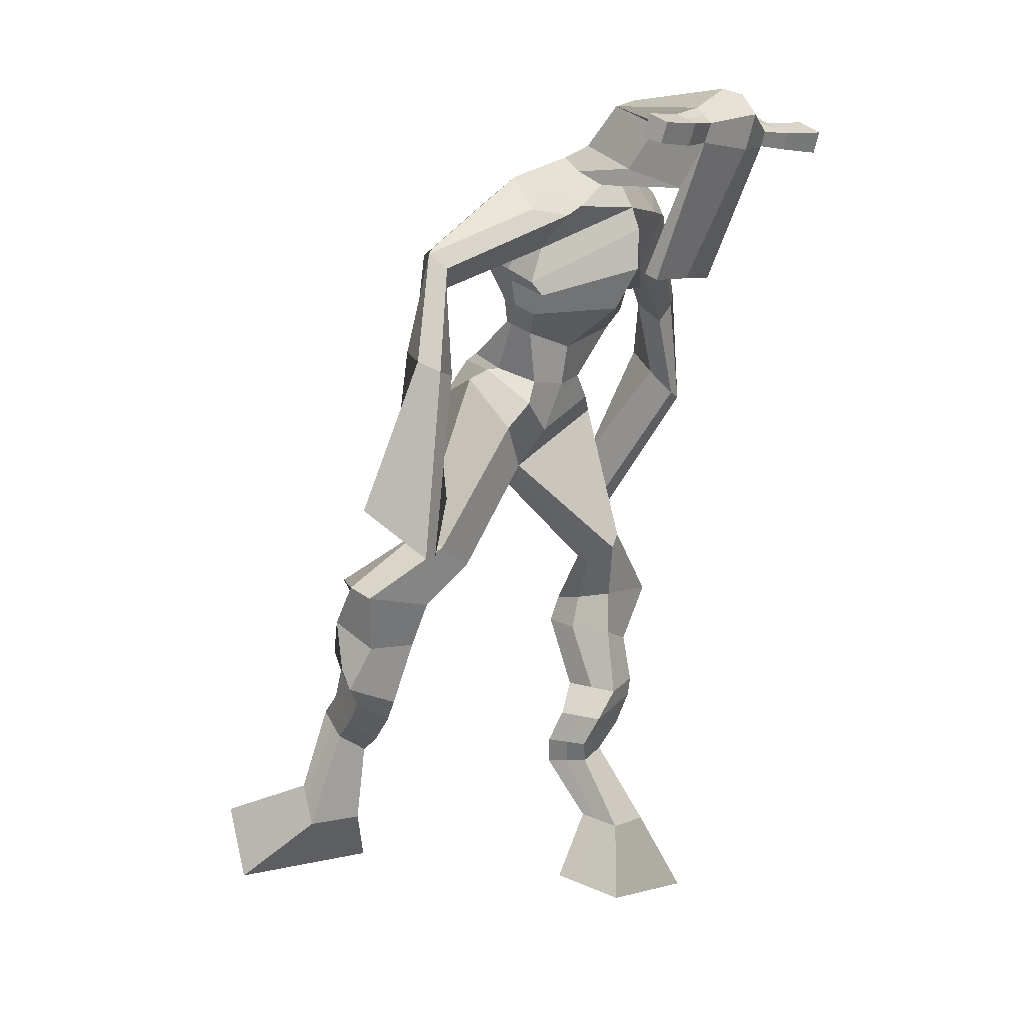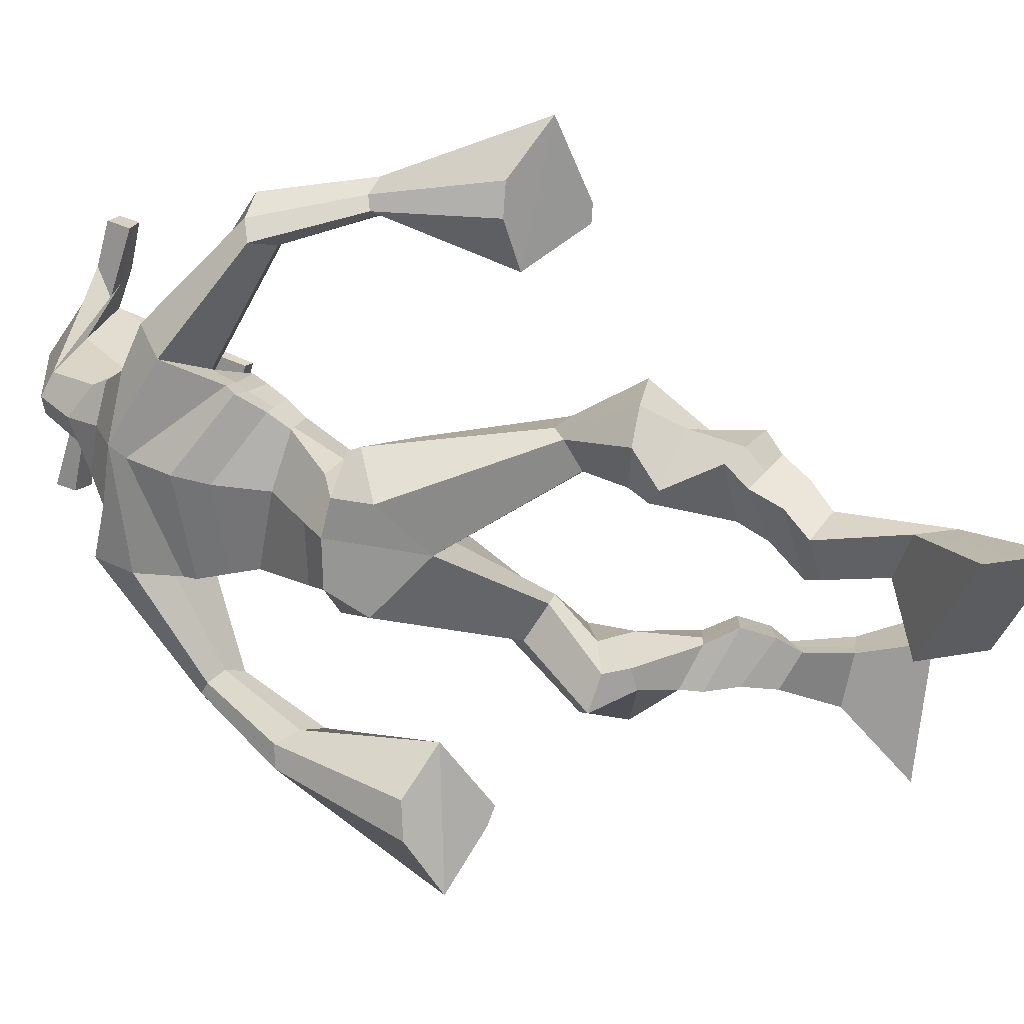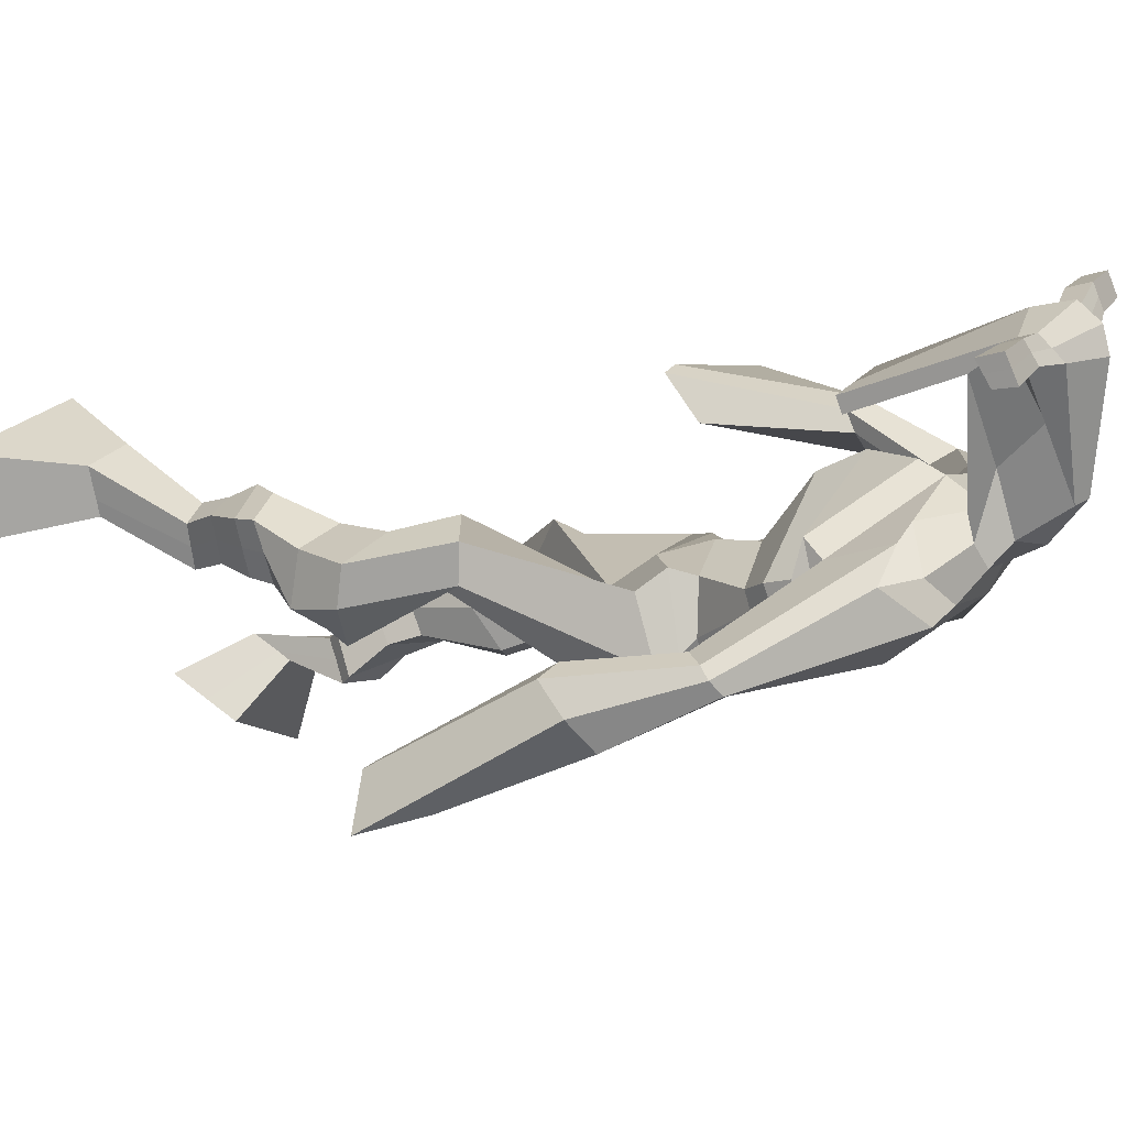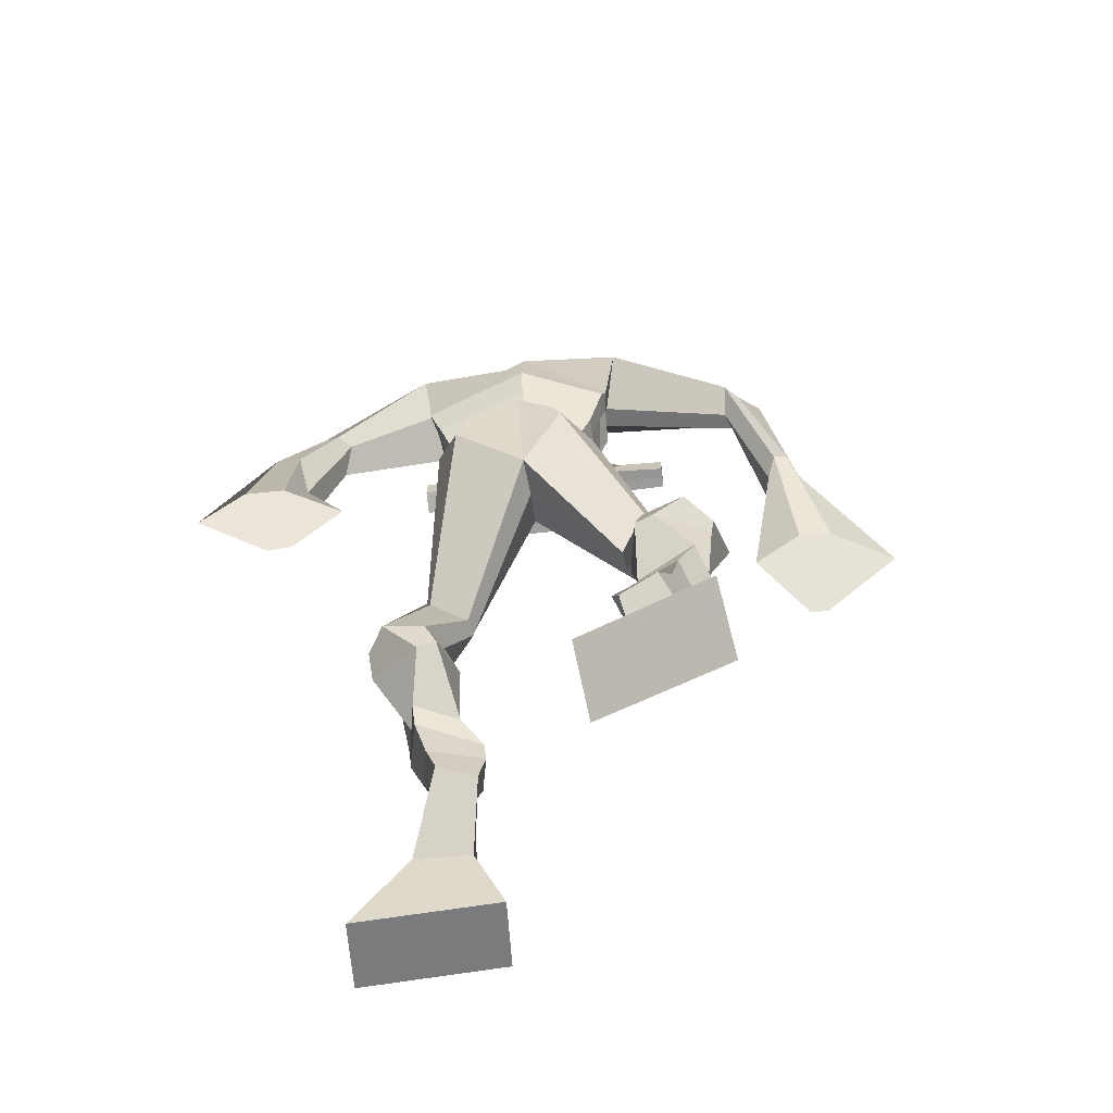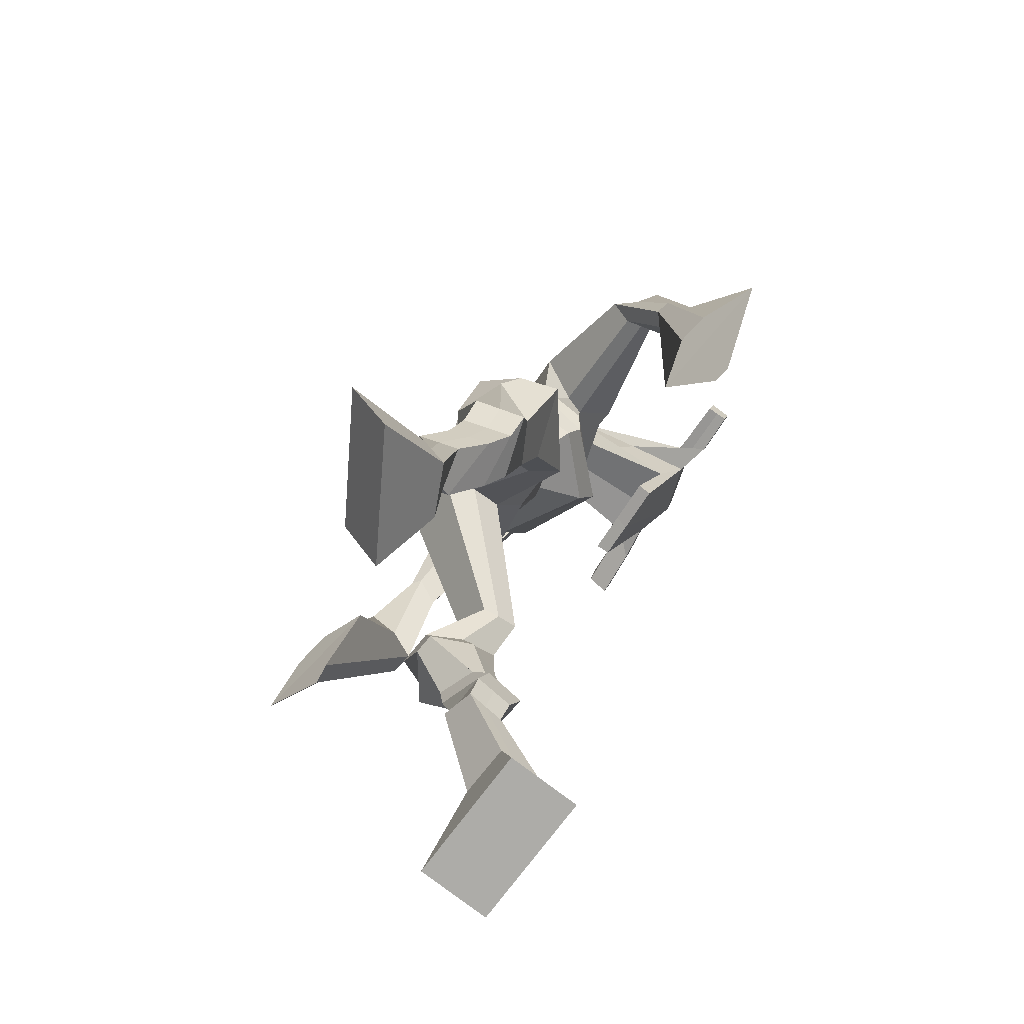
<metadata>
{"format":"obj","ext":"obj","renderer":"f3d","projection":"perspective","resolution":1024,"background":"white","views":[{"elev":7.9,"azim":-52.4,"up":"+Y"},{"elev":-65.8,"azim":-103.9,"up":"+Z"},{"elev":19.1,"azim":113.5,"up":"+Z"},{"elev":-47.7,"azim":-173.1,"up":"+Y"},{"elev":-64.7,"azim":-122.4,"up":"+Y"}]}
</metadata>
<code>
o monstruo
v 0.2308 -0.2317 -0.5225
v 0.3048 -0.2735 -0.5885
v 0.2213 -0.2886 -0.4963
v 0.2875 -0.3746 -0.5432
v 0.1552 -0.2317 -0.554
v 0.1191 -0.2854 -0.6858
v 0.1456 -0.29 -0.5283
v 0.1018 -0.3865 -0.6405
v 0.2498 -0.1435 -0.5346
v 0.2257 -0.1741 -0.4843
v 0.1979 -0.1147 -0.5425
v 0.1742 -0.1435 -0.4918
v 0.2602 -0.1283 -0.5196
v 0.2365 -0.1577 -0.4691
v 0.1807 -0.08029 -0.5043
v 0.1559 -0.1129 -0.4532
v 0.2396 -0.08155 -0.475
v 0.2148 -0.1141 -0.4239
v 0.1728 -0.0346 -0.4855
v 0.1425 -0.07588 -0.4245
v 0.2301 -0.03785 -0.4586
v 0.1998 -0.07913 -0.3975
v 0.1503 0.001816 -0.4787
v 0.1179 -0.04797 -0.4174
v 0.2311 0.07566 -0.4617
v 0.2066 0.01655 -0.3644
v 0.2046 0.07051 -0.479
v 0.1435 0.01638 -0.3952
v 0.2214 0.1039 -0.4505
v 0.208 0.08357 -0.335
v 0.1617 0.1163 -0.4671
v 0.1059 0.1047 -0.3644
v 0.2584 0.1505 -0.3412
v 0.2342 0.1506 -0.2752
v 0.2135 0.1875 -0.361
v 0.2039 0.1785 -0.2997
v 0.3967 0.3136 -0.3946
v 0.3912 0.29 -0.2938
v 0.3403 0.4039 -0.4044
v 0.3022 0.3603 -0.2458
v 0.4792 -0.2956 -0.2267
v 0.4317 -0.3914 -0.2399
v 0.4828 -0.3062 -0.1636
v 0.4381 -0.4102 -0.1296
v 0.561 -0.2996 -0.2326
v 0.6388 -0.4215 -0.2571
v 0.5647 -0.3105 -0.1691
v 0.6452 -0.4403 -0.1468
v 0.4663 -0.2106 -0.2882
v 0.4829 -0.2043 -0.2259
v 0.5243 -0.1933 -0.2968
v 0.5367 -0.1948 -0.235
v 0.4573 -0.1724 -0.2805
v 0.4701 -0.1739 -0.2186
v 0.5419 -0.1462 -0.2772
v 0.555 -0.1509 -0.2132
v 0.4641 -0.1253 -0.2586
v 0.4773 -0.13 -0.1946
v 0.5589 -0.09858 -0.2824
v 0.5764 -0.1063 -0.2051
v 0.4972 -0.08173 -0.2676
v 0.513 -0.08938 -0.1899
v 0.5625 -0.06455 -0.285
v 0.5788 -0.07958 -0.2026
v 0.5254 0.01453 -0.3284
v 0.526 0.006244 -0.211
v 0.5514 -0.001148 -0.3357
v 0.5914 -0.01455 -0.2252
v 0.5439 0.04978 -0.3265
v 0.5283 0.07029 -0.212
v 0.6042 0.05329 -0.3303
v 0.637 0.06544 -0.2183
v 0.4953 0.1338 -0.2509
v 0.5038 0.1529 -0.1874
v 0.5494 0.1556 -0.2676
v 0.5441 0.1677 -0.2061
v 0.4973 0.3737 -0.4058
v 0.516 0.3732 -0.2467
v 0.4201 0.7554 -0.2261
v 0.4199 0.7015 -0.09559
v 0.2705 0.7131 -0.2615
v 0.2997 0.6398 -0.1808
v 0.5783 0.6873 -0.2639
v 0.547 0.605 -0.1676
v 0.3176 0.758 -0.2129
v 0.3213 0.7036 -0.1218
v 0.2532 0.7468 -0.1967
v 0.2895 0.6901 -0.1227
v 0.0947 0.6324 -0.2421
v 0.08627 0.5855 -0.193
v 0.07411 0.6431 -0.2092
v 0.06514 0.6144 -0.1746
v 0.02716 0.4889 -0.2077
v 0.04272 0.4627 -0.1479
v 0.007566 0.4958 -0.2018
v 0.006908 0.4701 -0.1399
v 0.000675 0.3192 -0.1922
v -0.004898 0.2017 -0.1419
v -0.04735 0.3276 -0.1826
v -0.03096 0.2062 -0.1368
v 0.5163 0.7464 -0.2095
v 0.5169 0.6943 -0.1208
v 0.5947 0.7433 -0.2088
v 0.5576 0.6905 -0.1333
v 0.7121 0.558 -0.2733
v 0.7035 0.5112 -0.2332
v 0.7344 0.5628 -0.2647
v 0.7366 0.5367 -0.2327
v 0.7559 0.4524 -0.3215
v 0.7579 0.3858 -0.2445
v 0.7897 0.4432 -0.3285
v 0.7914 0.3753 -0.2535
v 0.7481 0.2743 -0.4116
v 0.7275 0.1509 -0.4087
v 0.8025 0.2583 -0.4246
v 0.7638 0.1528 -0.4042
v 0.4298 0.8771 0.05993
v 0.4289 0.8381 0.1179
v 0.3477 0.8462 0.06826
v 0.3473 0.8236 0.09251
v 0.4898 0.845 0.06382
v 0.494 0.8144 0.09473
v 0.4933 0.7411 0.04183
v 0.427 0.7446 0.0426
v 0.3524 0.7301 0.03531
v 0.3738 0.7953 -0.1469
v 0.4641 0.7941 -0.1461
v 0.4229 0.8194 -0.1598
v 0.4947 0.7934 0.08784
v 0.3465 0.7953 0.08218
v 0.4493 0.8536 -0.1032
v 0.4281 0.8643 -0.09912
v 0.4254 0.7866 0.1036
v 0.3868 0.8542 -0.1036
v 0.2192 0.834 0.07146
v 0.2188 0.8209 0.1017
v 0.218 0.792 0.09178
v 0.2184 0.8011 0.05908
v 0.6328 0.8333 0.07418
v 0.6323 0.8168 0.1092
v 0.6334 0.786 0.09909
v 0.6338 0.8053 0.0684
v 0.3239 0.5246 -0.2652
v 0.4088 0.5314 -0.2824
v 0.5318 0.5234 -0.2639
v 0.5298 0.5095 -0.2199
v 0.4037 0.4843 -0.2066
v 0.3219 0.5083 -0.2186
v 0.3101 0.5603 -0.2591
v 0.545 0.5364 -0.2044
v 0.3082 0.5388 -0.2013
v 0.4147 0.6112 -0.291
v 0.5482 0.562 -0.2646
v 0.4051 0.5464 -0.115
v 0.5514 0.7894 0.09418
v 0.5506 0.8139 0.1022
v 0.5365 0.8286 0.07046
v 0.5187 0.8098 0.06141
v 0.2885 0.8353 0.07117
v 0.288 0.8211 0.1039
v 0.2872 0.7897 0.09322
v 0.326 0.8082 0.06038
v 0.4275 0.5947 -0.000392
v 0.4226 0.6035 -0.02056
v 0.3481 0.6033 -0.02204
v 0.4888 0.6026 -0.01987
v 0.4859 0.5935 1.2e-05
v 0.3494 0.5941 -0.001933
v 0.4206 0.7423 -0.1205
v 0.3526 0.7774 -0.1745
v 0.4641 0.7395 -0.119
v 0.3742 0.7355 -0.1211
v 0.4898 0.7732 -0.1728
v 0.4212 0.7788 -0.1707
v 0.2896 0.6067 -0.2722
v 0.5475 0.5698 -0.1943
v 0.3023 0.5681 -0.1806
v 0.4173 0.6656 -0.2842
v 0.5667 0.6028 -0.2641
v 0.4123 0.6079 -0.07922
v 0.2845 0.62 -0.263
v 0.5256 0.5745 -0.1515
v 0.2886 0.5883 -0.1906
v 0.4175 0.727 -0.2602
v 0.5673 0.6207 -0.2634
v 0.4178 0.6687 -0.0815
v 0.4074 0.4829 -0.3583
v 0.4992 0.4578 -0.3472
v 0.3979 0.4254 -0.2137
v 0.3416 0.4711 -0.3417
v 0.4697 0.433 -0.2347
v 0.3525 0.4304 -0.2333
v 0.1111 -0.3324 -0.6648
v 0.2275 -0.2501 -0.5136
v 0.1521 -0.2509 -0.5455
v 0.2967 -0.3205 -0.5674
v 0.2371 -0.1585 -0.5088
v 0.1855 -0.1294 -0.5168
v 0.2481 -0.143 -0.4942
v 0.1683 -0.09658 -0.4788
v 0.2272 -0.09784 -0.4495
v 0.1577 -0.05524 -0.455
v 0.2149 -0.05849 -0.428
v 0.1341 -0.02308 -0.448
v 0.2425 0.04062 -0.4055
v 0.1266 0.0546 -0.4516
v 0.226 0.0925 -0.3906
v 0.1235 0.1139 -0.4185
v 0.2549 0.1353 -0.3211
v 0.2065 0.2006 -0.3462
v 0.393 0.3036 -0.3358
v 0.3015 0.4334 -0.3226
v 0.6418 -0.4302 -0.2058
v 0.4805 -0.2991 -0.2059
v 0.5623 -0.3033 -0.2116
v 0.4347 -0.4001 -0.1886
v 0.4748 -0.2074 -0.2571
v 0.5307 -0.1941 -0.2658
v 0.4638 -0.1731 -0.2496
v 0.5485 -0.1485 -0.2452
v 0.4707 -0.1277 -0.2266
v 0.5677 -0.1025 -0.2437
v 0.5051 -0.08556 -0.2287
v 0.5707 -0.07207 -0.2438
v 0.5006 0.01211 -0.2652
v 0.6216 -0.01051 -0.2883
v 0.5246 0.05908 -0.2707
v 0.6331 0.05593 -0.2754
v 0.4903 0.1258 -0.2271
v 0.5557 0.1722 -0.2557
v 0.5344 0.4077 -0.3335
v 0.2875 0.6435 -0.2115
v 0.5614 0.6518 -0.2238
v 0.2709 0.7236 -0.1563
v 0.2377 0.6987 -0.1517
v 0.09787 0.5942 -0.2158
v 0.04252 0.6359 -0.1893
v 0.03808 0.4744 -0.1789
v -0.009327 0.4847 -0.1679
v 0.06958 0.2786 -0.1806
v -0.1398 0.2858 -0.1575
v 0.5743 0.7263 -0.1623
v 0.6122 0.6873 -0.1661
v 0.6898 0.5384 -0.2675
v 0.7548 0.5534 -0.2411
v 0.7488 0.4206 -0.2811
v 0.7986 0.4092 -0.2918
v 0.663 0.2424 -0.3882
v 0.8614 0.1876 -0.4384
v 0.4294 0.8674 0.09489
v 0.3475 0.8349 0.08039
v 0.4919 0.8297 0.07928
v 0.4679 0.7707 -0.06552
v 0.3742 0.7597 -0.07162
v 0.4732 0.8235 -0.007706
v 0.3655 0.8248 -0.01084
v 0.219 0.8274 0.08656
v 0.2182 0.7965 0.07543
v 0.6326 0.8251 0.09168
v 0.6336 0.7957 0.08374
v 0.5311 0.5176 -0.2452
v 0.3234 0.5216 -0.2564
v 0.5469 0.5514 -0.24
v 0.3094 0.5525 -0.2382
v 0.5351 0.7996 0.07779
v 0.5436 0.8212 0.08633
v 0.3066 0.7989 0.0768
v 0.2882 0.8282 0.08756
v 0.3532 0.7562 -0.1495
v 0.4875 0.7551 -0.1471
v 0.5579 0.5913 -0.2393
v 0.2966 0.5905 -0.2356
v 0.5624 0.6112 -0.2418
v 0.288 0.6085 -0.2361
v 0.3363 0.45 -0.292
v 0.4965 0.442 -0.2992
v 0.4074 0.4582 -0.3934
v 0.484 0.439 -0.3819
v 0.3936 0.3506 -0.2443
v 0.3582 0.4578 -0.3741
v 0.48 0.3988 -0.226
v 0.3339 0.3972 -0.2297
v 0.5124 0.4269 -0.3183
v 0.3201 0.4484 -0.3015
f 1 5 11 9
f 4 3 7 8
f 193 195 5 6
f 193 196 4 8
f 196 194 3 4
f 6 5 1 2
f 198 12 16 200
f 7 3 10 12
f 195 7 12 198
f 194 1 9 197
f 200 16 20 202
f 12 10 14 16
f 9 11 15 13
f 197 9 13 199
f 20 18 22 24
f 16 14 18 20
f 13 15 19 17
f 199 13 17 201
f 21 23 27 25
f 17 19 23 21
f 201 17 21 203
f 202 20 24 204
f 206 28 32 208
f 203 21 25 205
f 204 24 28 206
f 24 22 26 28
f 29 31 35 33
f 28 26 30 32
f 25 27 31 29
f 205 25 29 207
f 209 33 37 211
f 207 29 33 209
f 208 32 36 210
f 32 30 34 36
f 185 184 79 83
f 210 36 40 212
f 36 34 38 40
f 33 35 39 37
f 41 49 51 45
f 44 48 47 43
f 213 46 45 215
f 213 48 44 216
f 216 44 43 214
f 46 42 41 45
f 218 220 56 52
f 47 52 50 43
f 215 218 52 47
f 214 217 49 41
f 220 222 60 56
f 52 56 54 50
f 49 53 55 51
f 217 219 53 49
f 60 64 62 58
f 56 60 58 54
f 53 57 59 55
f 219 221 57 53
f 61 65 67 63
f 57 61 63 59
f 221 223 61 57
f 222 224 64 60
f 226 228 72 68
f 223 225 65 61
f 224 226 68 64
f 64 68 66 62
f 69 73 75 71
f 68 72 70 66
f 65 69 71 67
f 225 227 69 65
f 229 211 37 73
f 227 229 73 69
f 228 230 76 72
f 72 76 74 70
f 184 181 81 79
f 230 231 78 76
f 76 78 38 74
f 73 37 77 75
f 268 159 135 257
f 133 129 122 118
f 186 182 84 80
f 274 183 82 232
f 273 185 83 233
f 183 186 80 82
f 234 235 88 86
f 82 88 92 90
f 82 80 86 88
f 79 81 87 85
f 90 92 96 94
f 235 87 91 237
f 232 82 90 236
f 87 81 89 91
f 95 93 97 99
f 236 90 94 238
f 91 89 93 95
f 237 91 95 239
f 240 98 100 241
f 239 95 99 241
f 94 96 100 98
f 238 94 98 240
f 242 102 104 243
f 83 79 101 103
f 80 84 104 102
f 104 84 106 108
f 108 106 110 112
f 83 103 107 105
f 233 83 105 244
f 243 104 108 245
f 109 111 115 113
f 245 108 112 247
f 105 107 111 109
f 244 105 109 246
f 248 113 115 249
f 246 109 113 248
f 112 110 114 116
f 247 112 116 249
f 250 117 119 251
f 250 118 122 252
f 156 155 141 140
f 131 132 117 121
f 132 134 119 117
f 130 133 118 120
f 172 169 124 125
f 174 170 126 128
f 173 174 128 127
f 270 173 127 253
f 169 171 123 124
f 269 172 125 254
f 129 133 163 167
f 128 126 134 132
f 127 128 132 131
f 253 127 131 255
f 130 125 165 168
f 254 125 130 256
f 258 137 136 257
f 161 160 136 137
f 267 161 137 258
f 159 162 138 135
f 260 142 139 259
f 158 157 139 142
f 266 156 140 259
f 265 158 142 260
f 192 189 147 148
f 276 188 145 261
f 275 192 148 262
f 189 191 146 147
f 187 190 143 144
f 188 187 144 145
f 148 147 154 151
f 261 145 153 263
f 262 148 151 264
f 147 146 150 154
f 144 143 149 152
f 145 144 152 153
f 255 131 158 265
f 252 122 156 266
f 131 121 157 158
f 122 129 155 156
f 119 134 162 159
f 256 130 161 267
f 130 120 160 161
f 251 119 159 268
f 165 164 163 168
f 164 166 167 163
f 133 130 168 163
f 123 129 167 166
f 124 123 166 164
f 125 124 164 165
f 234 86 172 269
f 80 102 171 169
f 242 101 173 270
f 101 79 174 173
f 79 85 170 174
f 86 80 169 172
f 151 154 180 177
f 263 153 179 271
f 264 151 177 272
f 154 150 176 180
f 152 149 175 178
f 153 152 178 179
f 177 180 186 183
f 271 179 185 273
f 272 177 183 274
f 180 176 182 186
f 178 175 181 184
f 179 178 184 185
f 278 277 187 188
f 277 280 190 187
f 279 281 191 189
f 284 282 192 275
f 283 278 188 276
f 282 279 189 192
f 281 283 276 191
f 280 284 275 190
f 175 272 274 181
f 176 271 273 182
f 149 264 272 175
f 150 263 271 176
f 102 242 270 171
f 85 234 269 170
f 120 251 268 160
f 134 256 267 162
f 121 252 266 157
f 129 255 265 155
f 143 262 264 149
f 146 261 263 150
f 190 275 262 143
f 191 276 261 146
f 155 265 260 141
f 157 266 259 139
f 141 260 259 140
f 162 267 258 138
f 138 258 257 135
f 126 254 256 134
f 123 253 255 129
f 170 269 254 126
f 171 270 253 123
f 117 250 252 121
f 118 250 251 120
f 111 247 249 115
f 110 246 248 114
f 114 248 249 116
f 106 244 246 110
f 107 245 247 111
f 103 243 245 107
f 84 233 244 106
f 101 242 243 103
f 93 238 240 97
f 96 239 241 100
f 97 240 241 99
f 92 237 239 96
f 89 236 238 93
f 81 232 236 89
f 88 235 237 92
f 85 87 235 234
f 182 273 233 84
f 181 274 232 81
f 160 268 257 136
f 75 77 231 230
f 71 75 230 228
f 70 74 229 227
f 74 38 211 229
f 66 70 227 225
f 63 67 226 224
f 62 66 225 223
f 67 71 228 226
f 59 63 224 222
f 58 62 223 221
f 54 58 221 219
f 50 54 219 217
f 55 59 222 220
f 43 50 217 214
f 45 51 218 215
f 51 55 220 218
f 42 216 214 41
f 46 213 216 42
f 48 213 215 47
f 35 210 212 39
f 31 208 210 35
f 30 207 209 34
f 34 209 211 38
f 26 205 207 30
f 23 204 206 27
f 22 203 205 26
f 27 206 208 31
f 19 202 204 23
f 18 201 203 22
f 14 199 201 18
f 10 197 199 14
f 15 200 202 19
f 3 194 197 10
f 5 195 198 11
f 11 198 200 15
f 2 1 194 196
f 6 2 196 193
f 8 7 195 193
f 39 212 284 280
f 78 231 283 281
f 40 38 279 282
f 231 77 278 283
f 212 40 282 284
f 38 78 281 279
f 37 39 280 277
f 77 37 277 278

</code>
